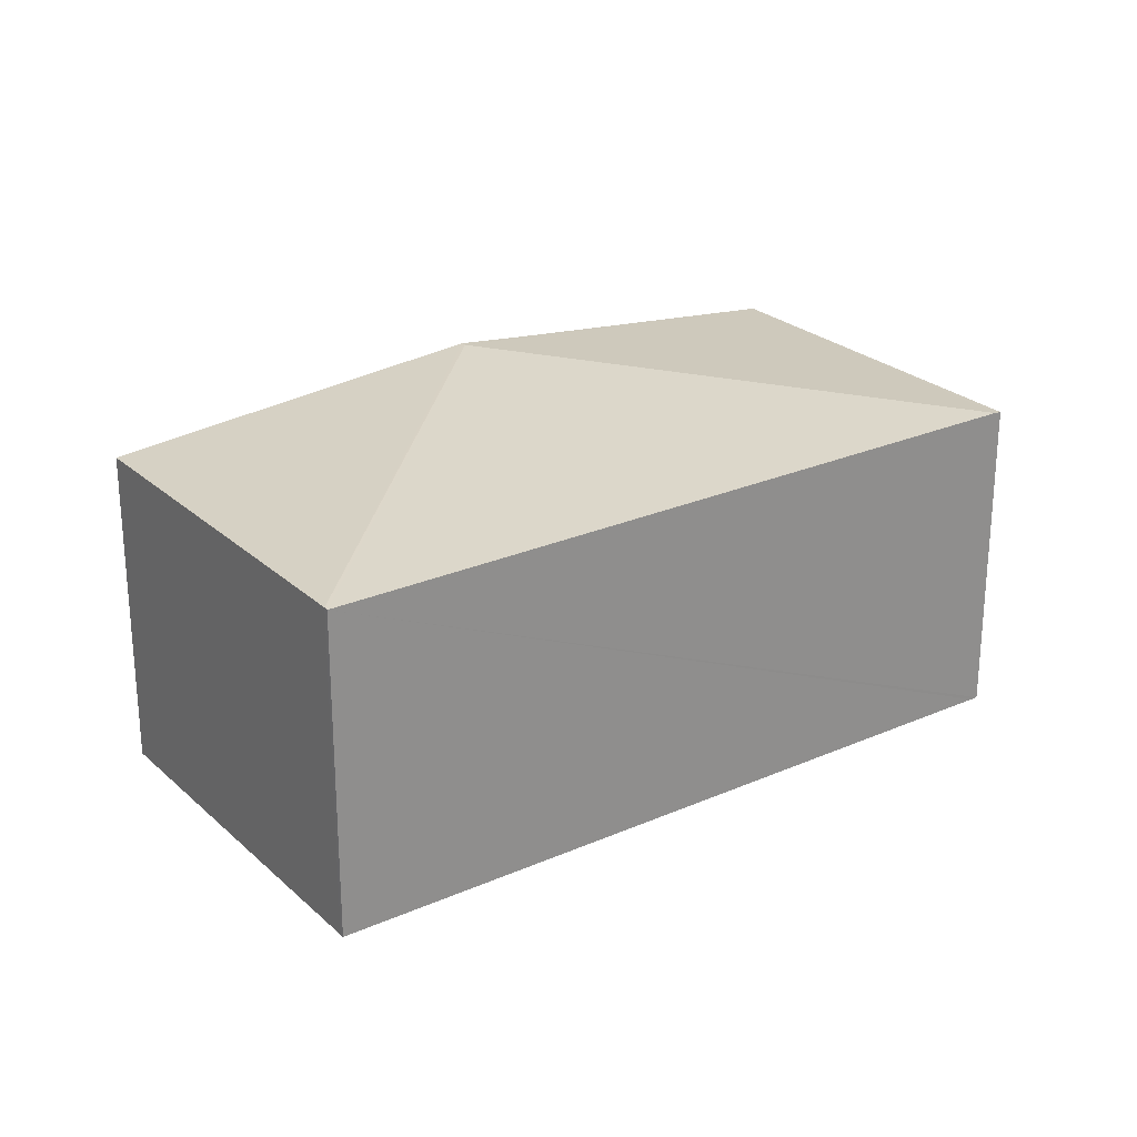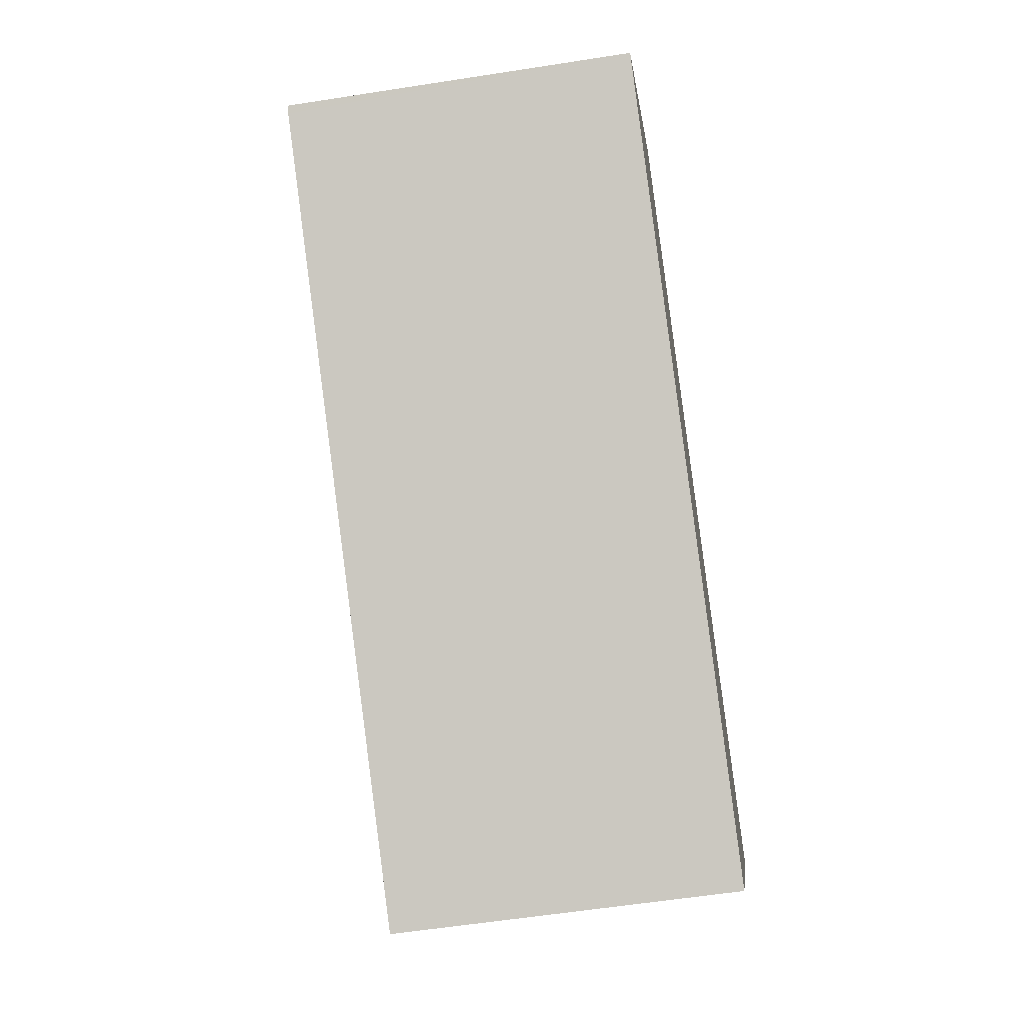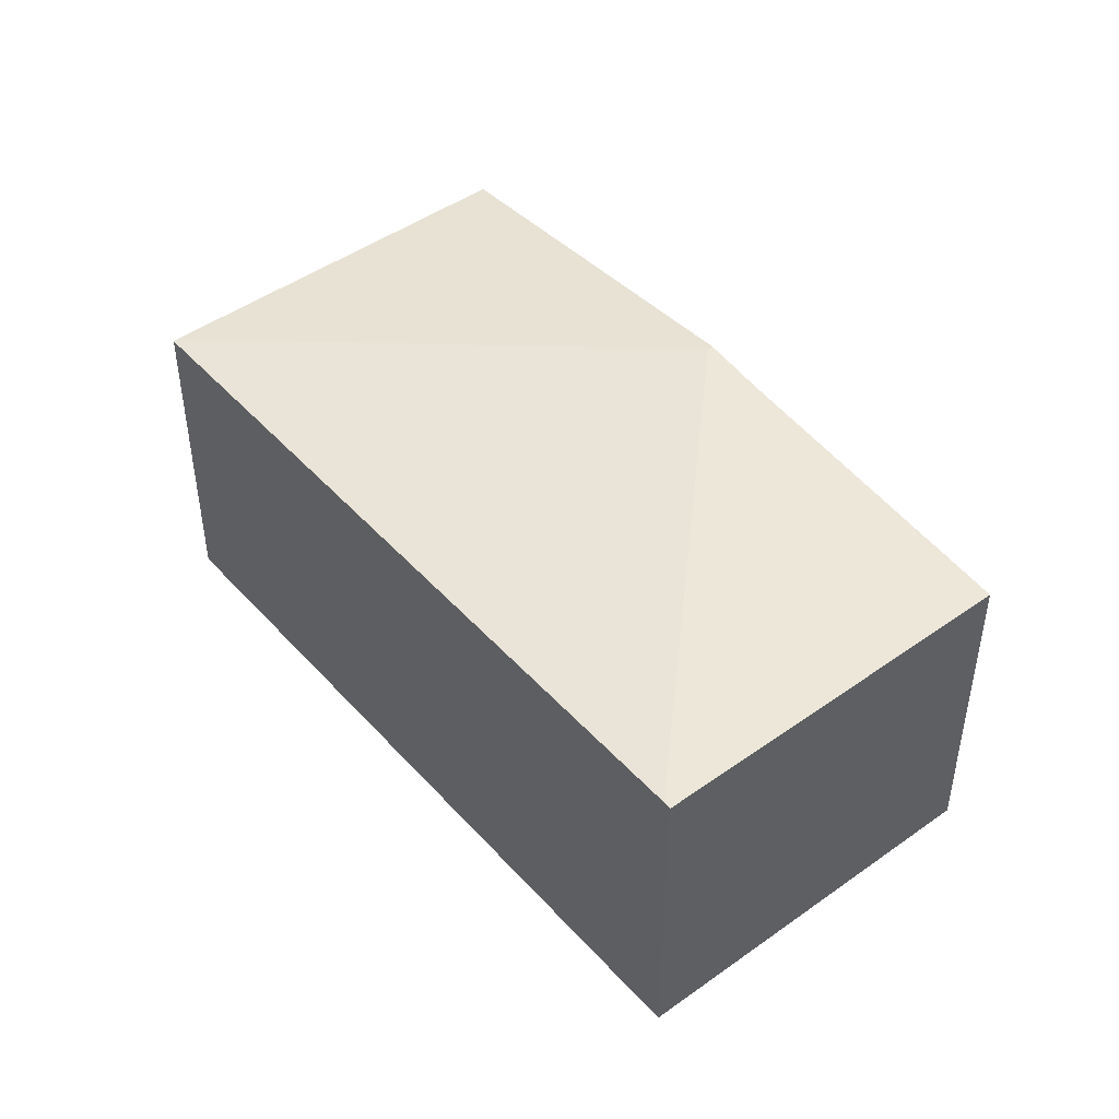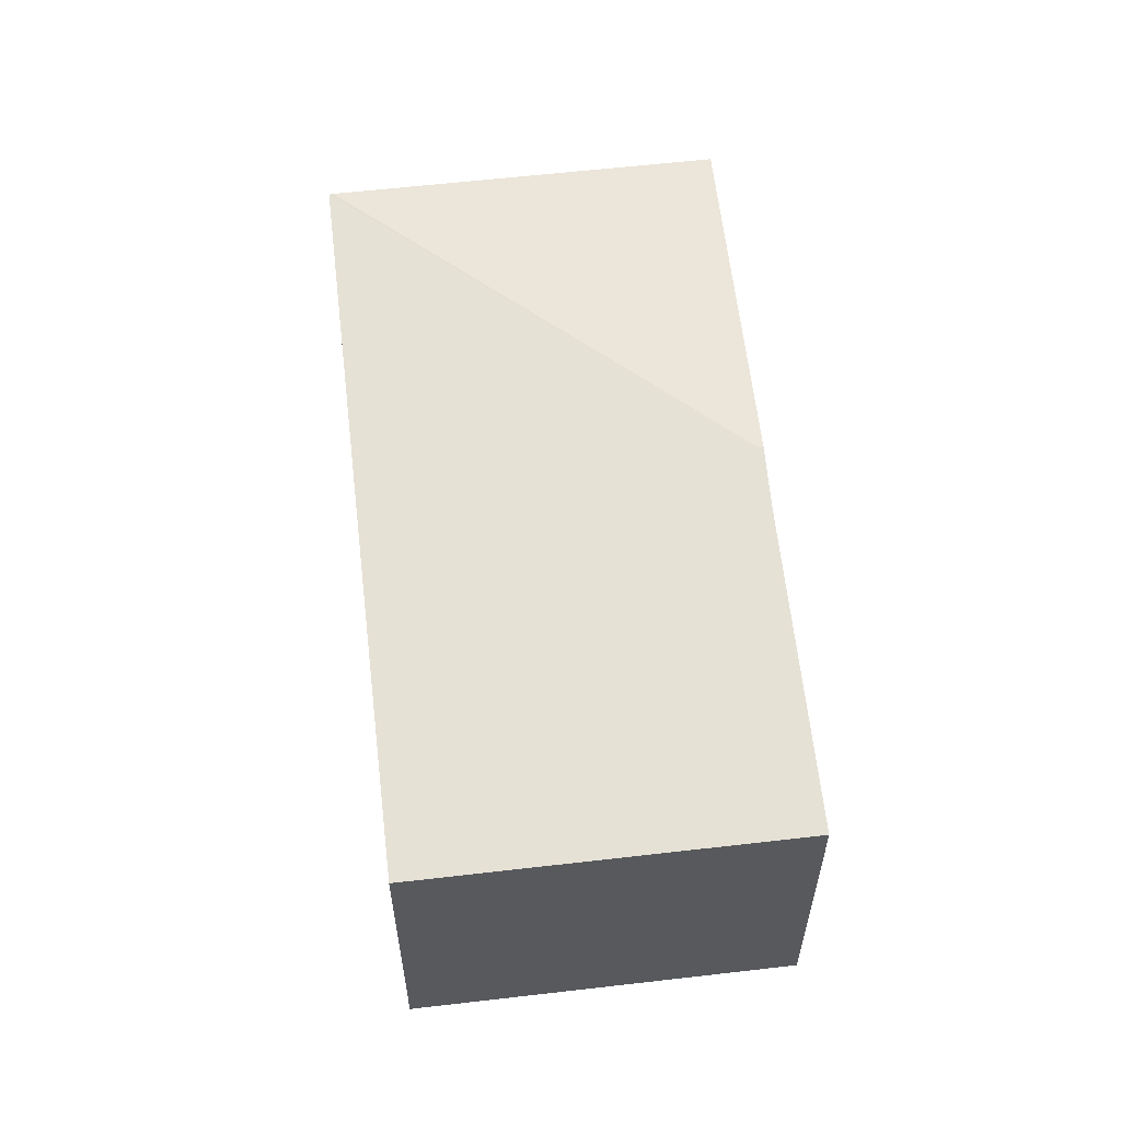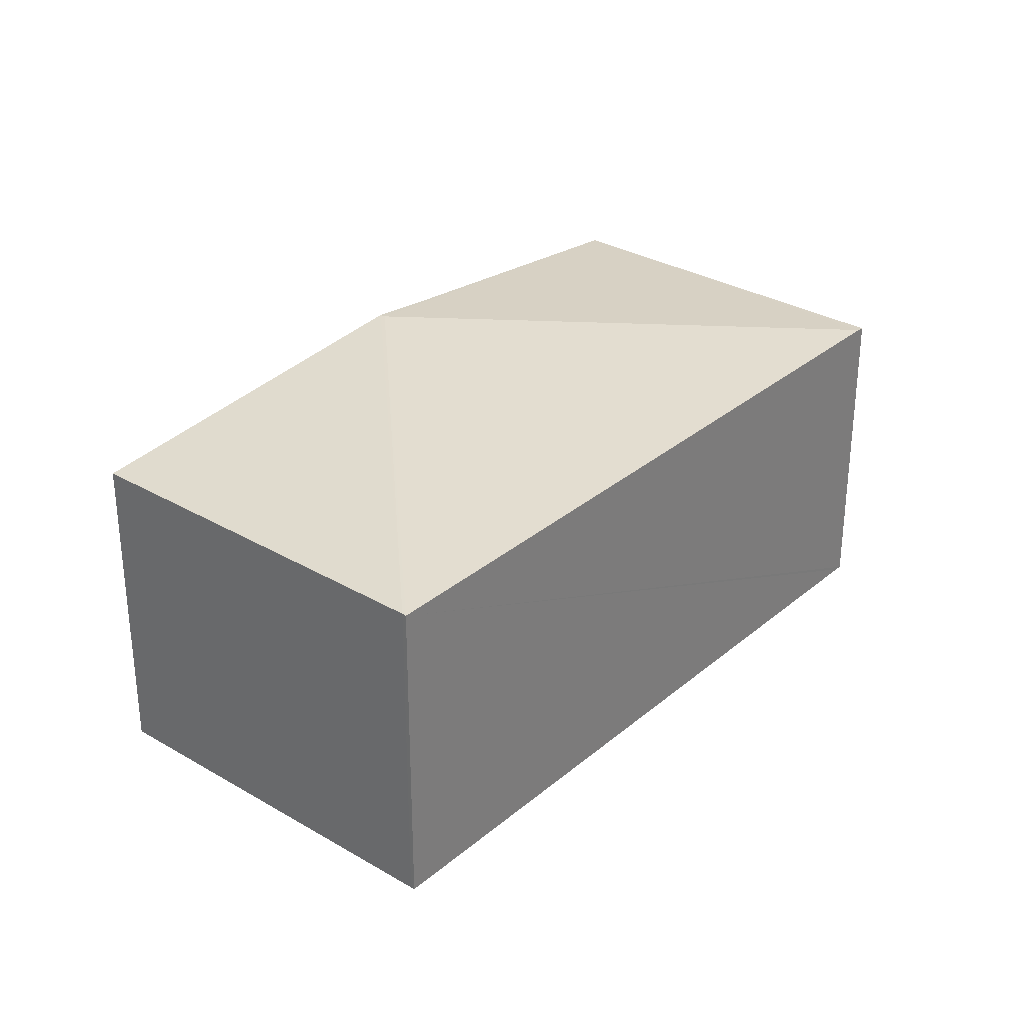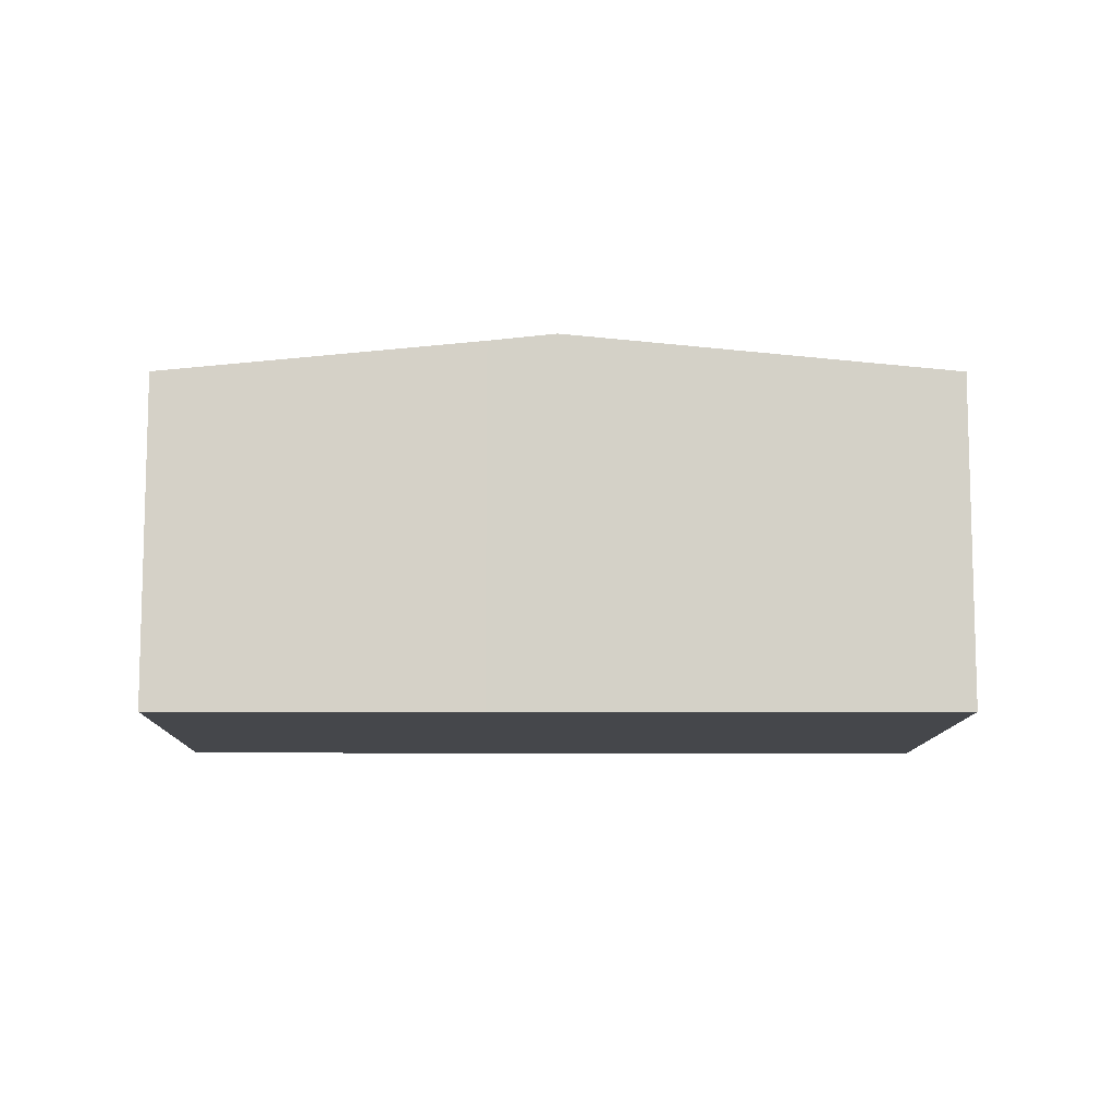
<metadata>
{"format":"obj","ext":"obj","renderer":"f3d","projection":"perspective","resolution":1024,"background":"white","views":[{"elev":25.2,"azim":-177.5,"up":"+Y"},{"elev":-57.1,"azim":-80.7,"up":"+Z"},{"elev":46.4,"azim":-91.4,"up":"+Y"},{"elev":59.6,"azim":-59.0,"up":"+Y"},{"elev":30.9,"azim":167.8,"up":"+Y"},{"elev":-10.4,"azim":36.8,"up":"+Y"}]}
</metadata>
<code>
v  4.741 2.498 -3.633
v  4.21 2.794 0.558
v  6.618 2.498 -1.209
v  4.181 2.794 0.521
v  4.721 2.494 -3.658
v  0.047 2.503 -0.036
v  1.841 2.498 2.376
v  0 2.498 1.53e-16
v  3.792 2.742 0.865
v  0 0 0
v  1.841 -1.455e-16 2.376
v  3.792 -5.297e-17 0.865
v  6.618 7.403e-17 -1.209
v  4.21 -3.417e-17 0.558
v  4.741 2.225e-16 -3.633
v  4.721 2.24e-16 -3.658
v  0.047 2.204e-18 -0.036
g defaultobject
f 1 2 3
f 2 1 4
f 4 1 5
f 4 5 6
f 7 6 8
f 6 7 4
f 4 7 9
f 4 9 2
f 10 7 8
f 7 10 11
f 7 12 9
f 12 7 11
f 12 2 9
f 2 12 3
f 3 12 13
f 13 12 14
f 13 1 3
f 1 13 15
f 1 15 5
f 5 15 16
f 6 10 8
f 10 6 5
f 10 5 17
f 17 5 16
f 14 15 13
f 15 14 12
f 15 12 16
f 16 12 17
f 17 12 11
f 17 11 10

</code>
